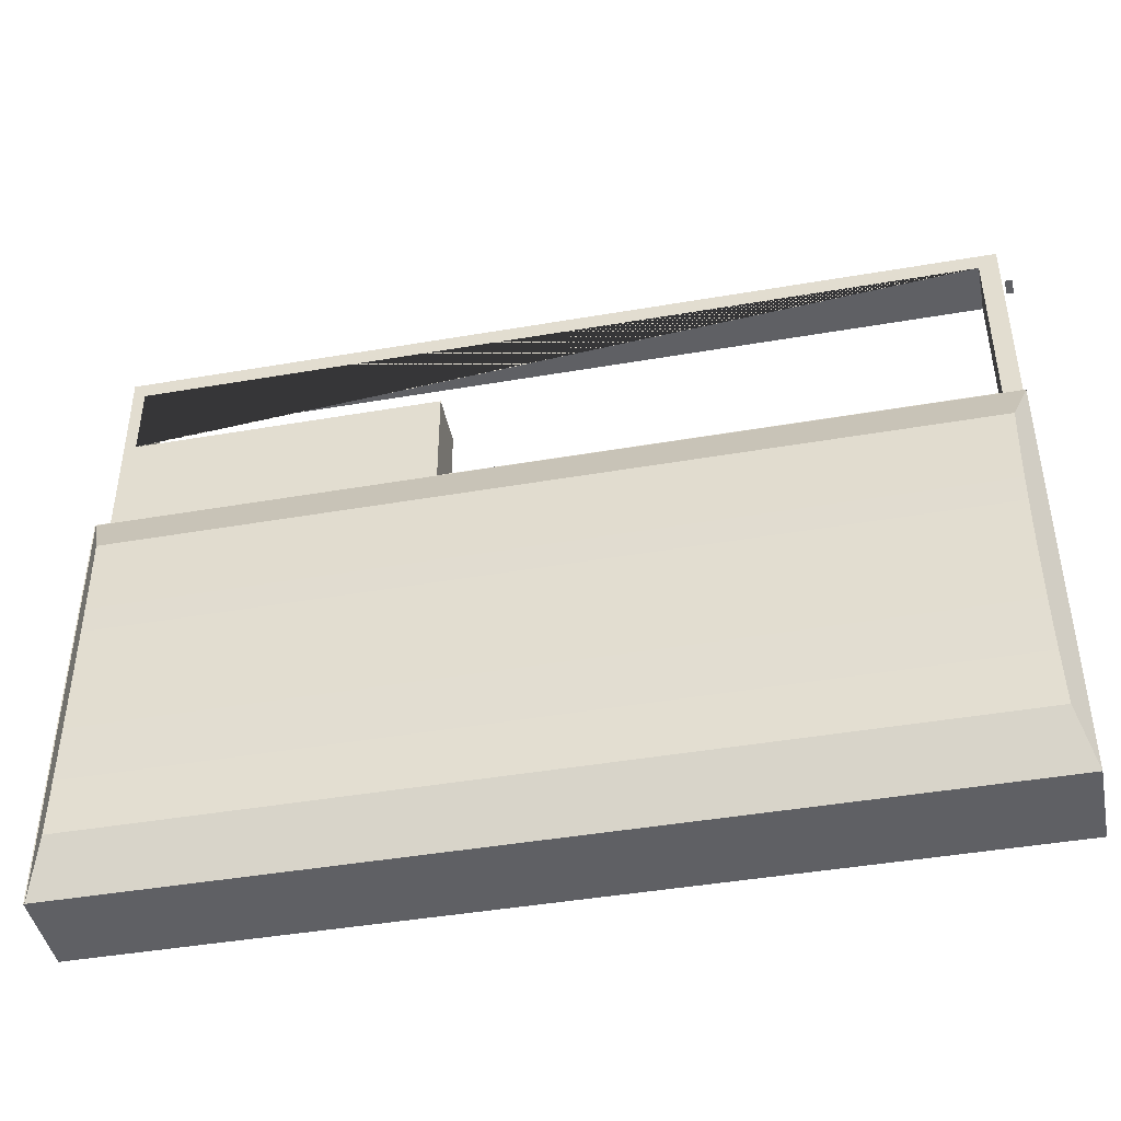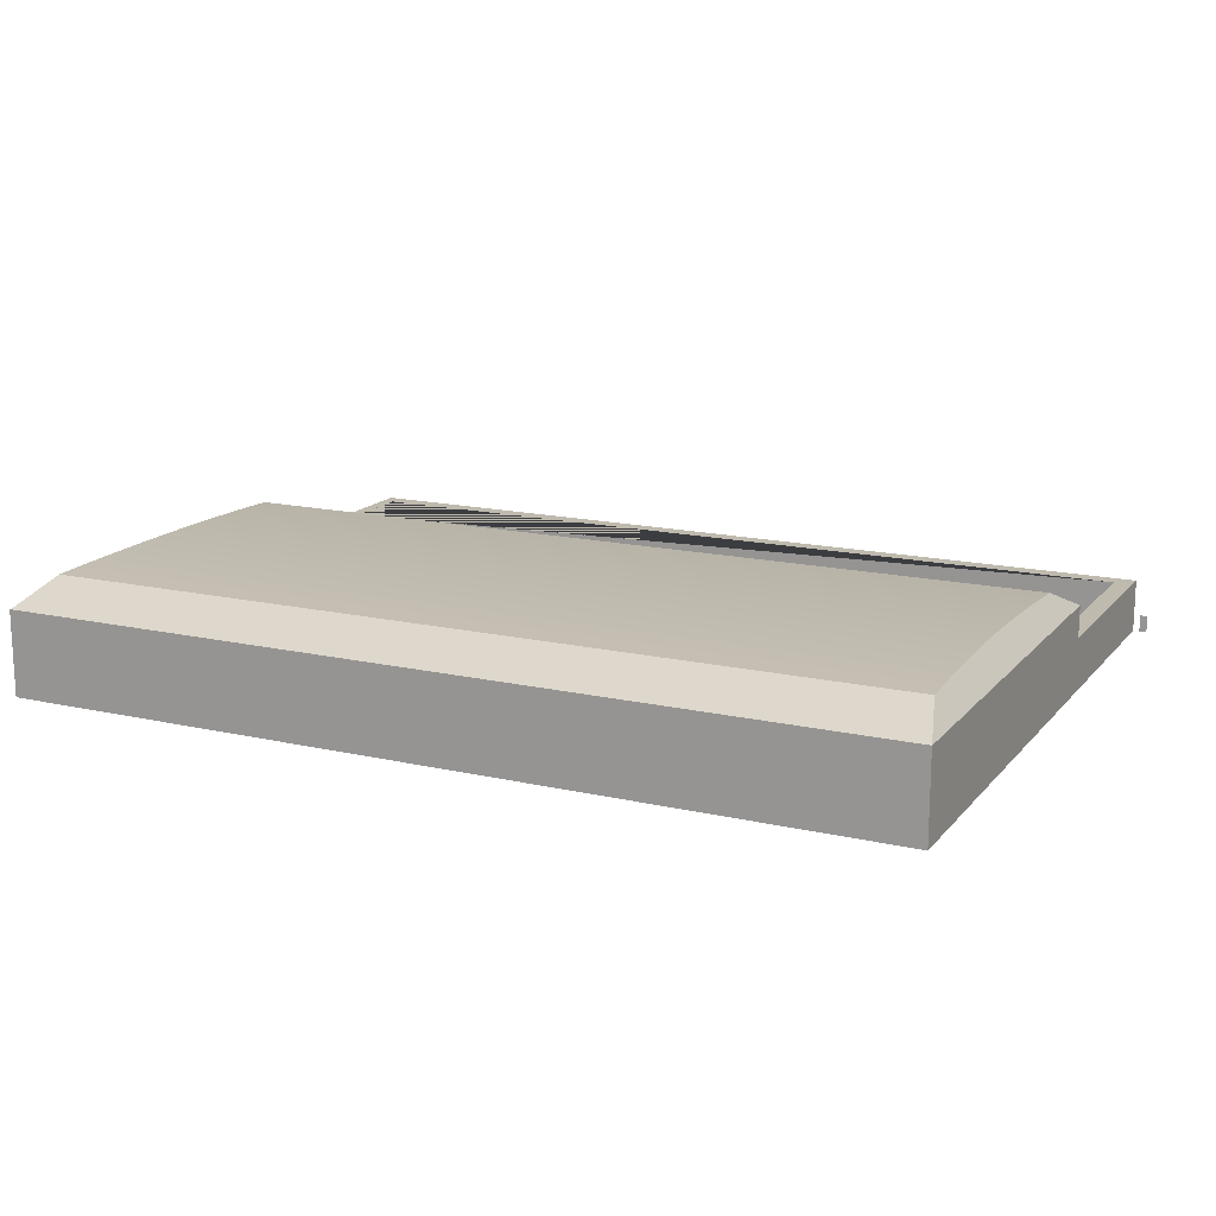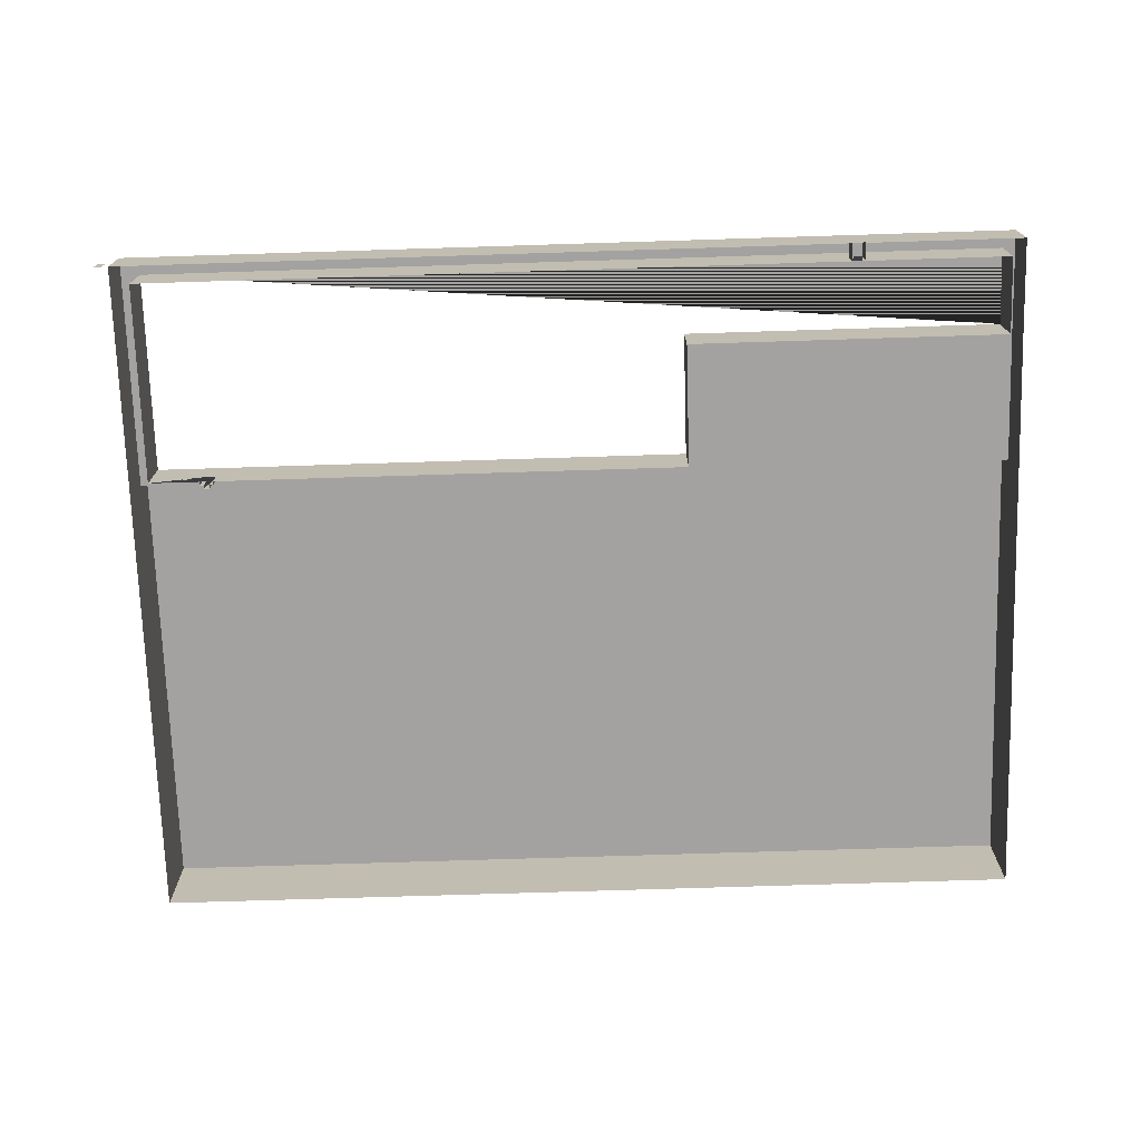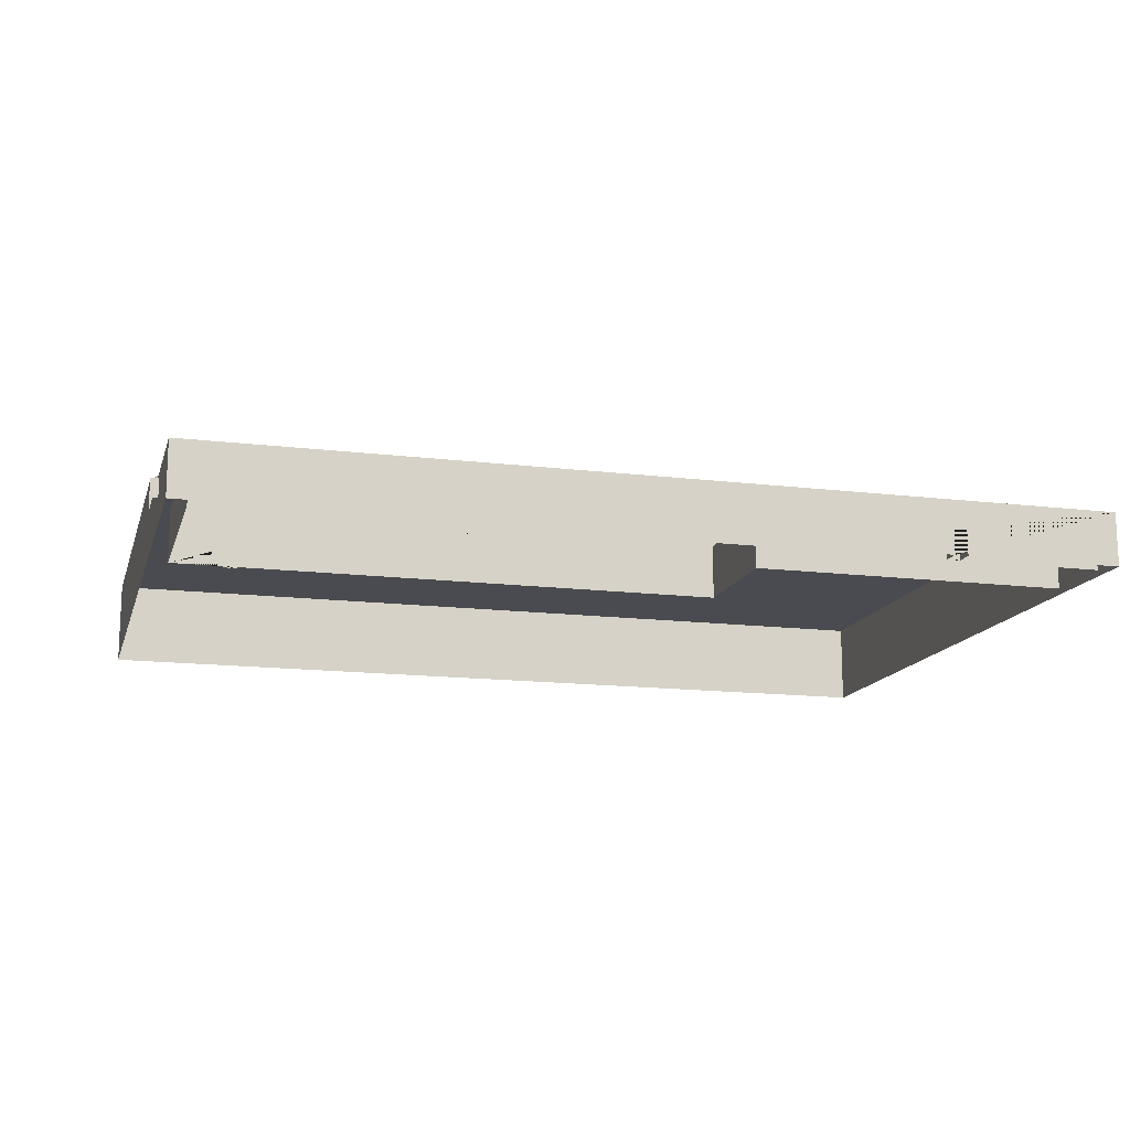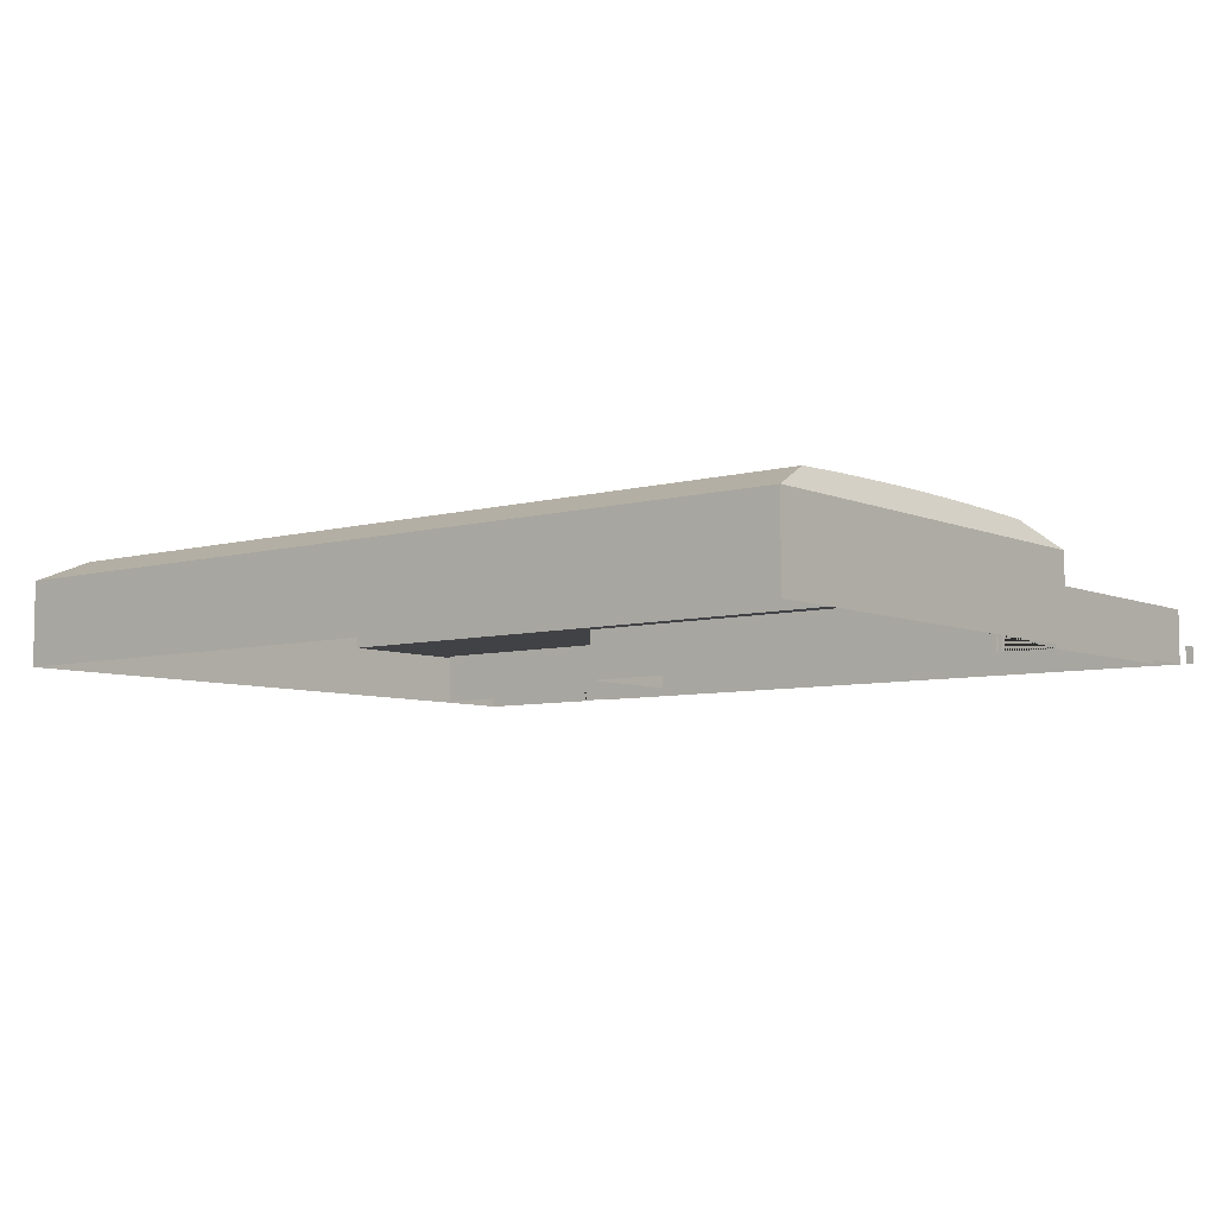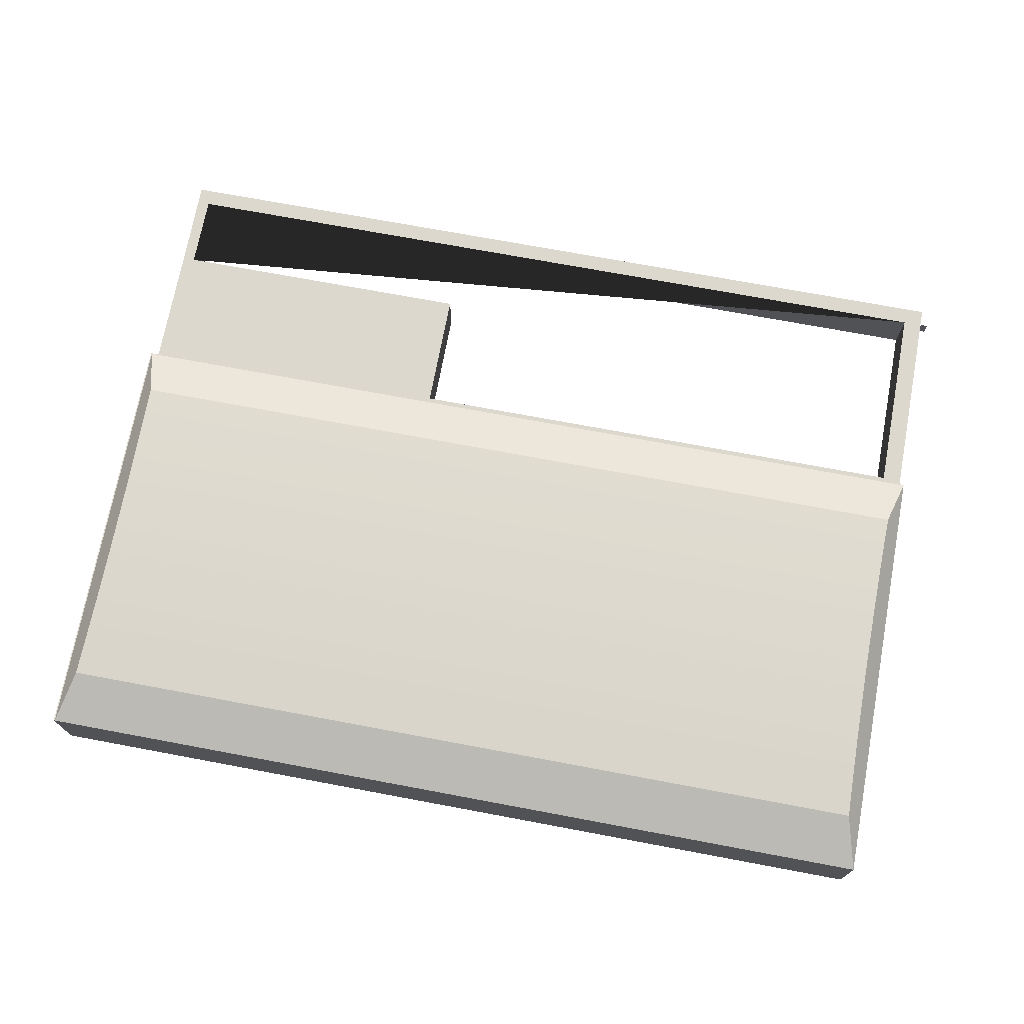
<metadata>
{"format":"obj","ext":"obj","renderer":"f3d","projection":"perspective","resolution":1024,"background":"white","views":[{"elev":-44.0,"azim":-168.6,"up":"+Z"},{"elev":15.5,"azim":-154.2,"up":"+Y"},{"elev":-72.7,"azim":1.8,"up":"+Y"},{"elev":-14.5,"azim":-15.0,"up":"+Y"},{"elev":-6.7,"azim":-141.1,"up":"+Y"},{"elev":72.1,"azim":-169.4,"up":"+Y"}]}
</metadata>
<code>
g Mesh1 Component_1_1 Model
v 1.619 10.36 -32.14
v 81.48 10.36 -32.14
v 81.43 10.44 -34.78
v 1.671 10.44 -34.78
f 1 2 3 4
v 1.554 10.27 -29.5
v 81.54 10.27 -29.5
f 5 6 2 1
v 1.473 10.15 -26.9
v 81.62 10.15 -26.9
f 6 5 7 8
v -4.263e-14 8 -63.61
v -8.527e-14 8 -21.98
v 1.707 10.49 -37.45
v 1.73 10.52 -40.12
v 1.737 10.53 -42.79
v 1.73 10.52 -45.47
v 1.707 10.49 -48.14
v 1.671 10.44 -50.8
v 1.619 10.36 -53.45
v 1.554 10.27 -56.08
v 1.473 10.15 -58.69
f 9 10 7 5 1 4 11 12 13 14 15 16 17 18 19
v 83.1 8 -21.98
f 8 7 10 20
v 83.1 8 -63.61
v 81.62 10.15 -58.69
v 81.54 10.27 -56.08
v 81.48 10.36 -53.45
v 81.43 10.44 -50.8
v 81.39 10.49 -48.14
v 81.37 10.52 -45.47
v 81.36 10.53 -42.79
v 81.37 10.52 -40.12
v 81.39 10.49 -37.45
v 83.1 8 -42.47
f 21 22 23 24 25 26 27 28 29 30 3 2 6 8 20 31
f 21 9 19 22
f 18 23 22 19
f 23 18 17 24
f 24 17 16 25
f 25 16 15 26
f 26 15 14 27
f 27 14 13 28
f 28 13 12 29
f 29 12 11 30
f 4 3 30 11
g Mesh2 Model
v 52.39 5 -21.93
v 82.05 5 -21.93
v 83.2 5 -21.93
v 83.2 8 -21.93
v -9.24e-14 8 -21.93
v -9.24e-14 5 -21.93
v 1.785 5 -21.93
f 32 33 34 35 36 37 38
v 52.39 5 -8.78
v 82.05 5 -8.78
v 52.39 5 -20.4
f 39 40 33 32 41
v 52.39 0 -8.78
v 82.05 0 -8.78
f 40 39 42 43
v 52.39 0 -20.4
f 41 44 42 39
v 1.785 0 -20.4
v 6.619 0 -20.4
v 6.619 1.626 -20.4
v 7.87 1.626 -20.4
v 7.87 0 -20.4
v 1.785 5 -20.4
f 45 46 47 48 49 44 41 50
v 6.619 0 -20.75
v 6.619 1.626 -20.75
f 47 46 51 52
v 7.495 0 -20.75
v 7.87 0 -20.75
v 7.87 1.626 -20.75
v 6.995 0 -20.75
v 6.995 1.25 -20.75
v 7.495 1.25 -20.75
f 53 54 55 52 51 56 57 58
f 49 48 55 54
f 48 47 52 55
v 6.995 1.25 -21.09
v 6.995 0 -21.09
f 59 57 56 60
v 7.495 1.25 -21.09
f 61 58 57 59
v 7.495 0 -21.09
f 62 53 58 61
f 60 62 61 59
f 32 38 50 41
v 1.785 5 -1.626
v 0 5 -0
v 83.25 5 -0
v 83.2 5 -8.78
v 82.05 5 -1.626
f 63 50 38 37 64 65 66 40 67
v 1.785 0 -1.626
f 68 45 50 63
v 68.71 0 -1.626
v 68.71 2.5 -1.626
v 67.46 2.5 -1.626
v 67.46 0 -1.626
v 82.05 0 -1.626
f 69 70 71 72 68 63 67 73
v 68.71 2.5 -4.62e-14
v 68.71 0 -4.62e-14
f 74 75 69 70
v 0 0 -0
v 67.46 0 -3.465e-14
v 67.46 2.5 -3.465e-14
v 83.25 0 -0
f 65 64 76 77 78 74 75 79
v -9.24e-14 0 -21.93
f 80 76 64 37
v -1.271e-13 0 -63.61
v -1.271e-13 8 -63.61
f 81 80 37 36 82
v 83.2 8 -63.61
f 35 36 82 83
v 83.2 0 -63.61
f 84 81 82 83
v 83.2 0 -21.93
f 85 84 83 35 34
v 83.2 0 -8.78
f 86 85 34 66
f 34 33 40 66
f 79 86 66 65
f 72 71 78 77
f 71 70 74 78
f 43 73 67 40
g Mesh3 Model
v -1.282 0 -6.985e-17
v -0.5871 0 -6.985e-17
v -0.5871 1.599 -1.233e-32
v -1.282 1.599 -1.233e-32
f 87 88 89 90

</code>
